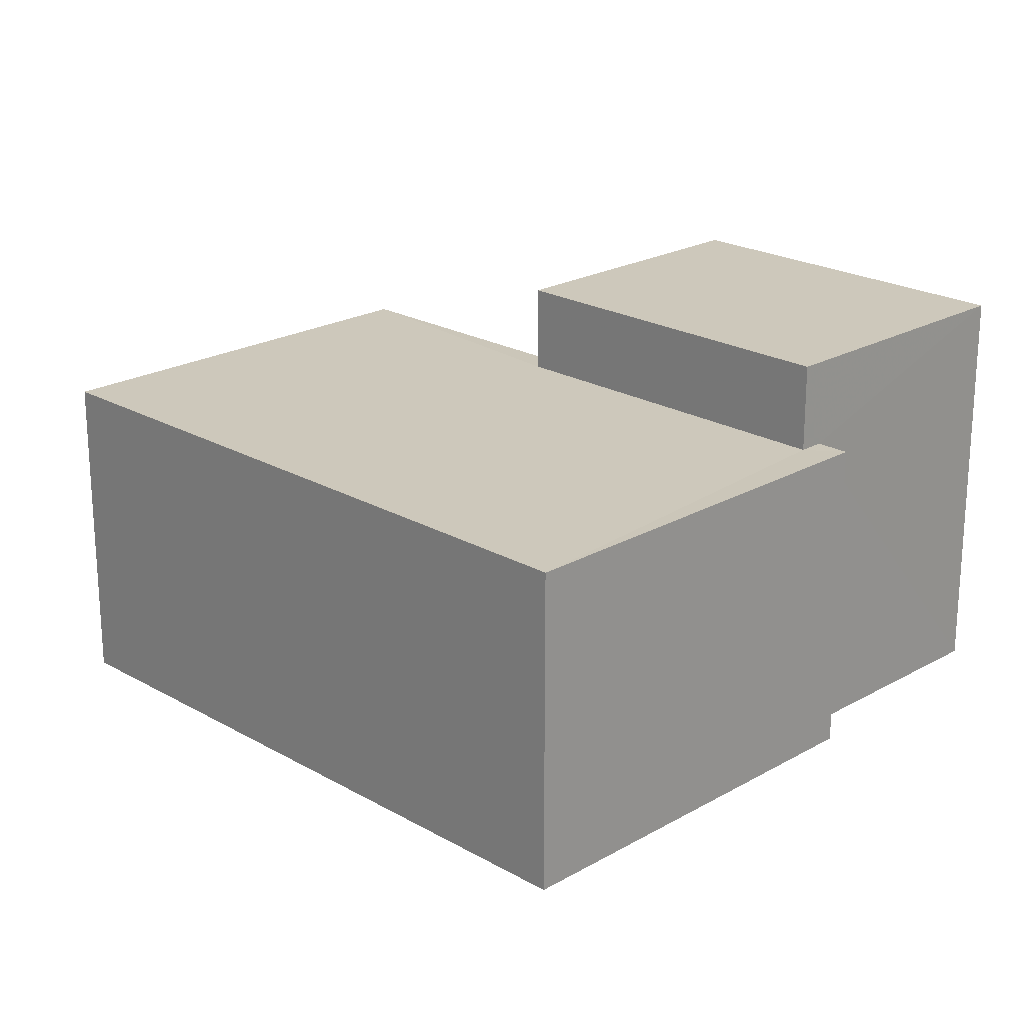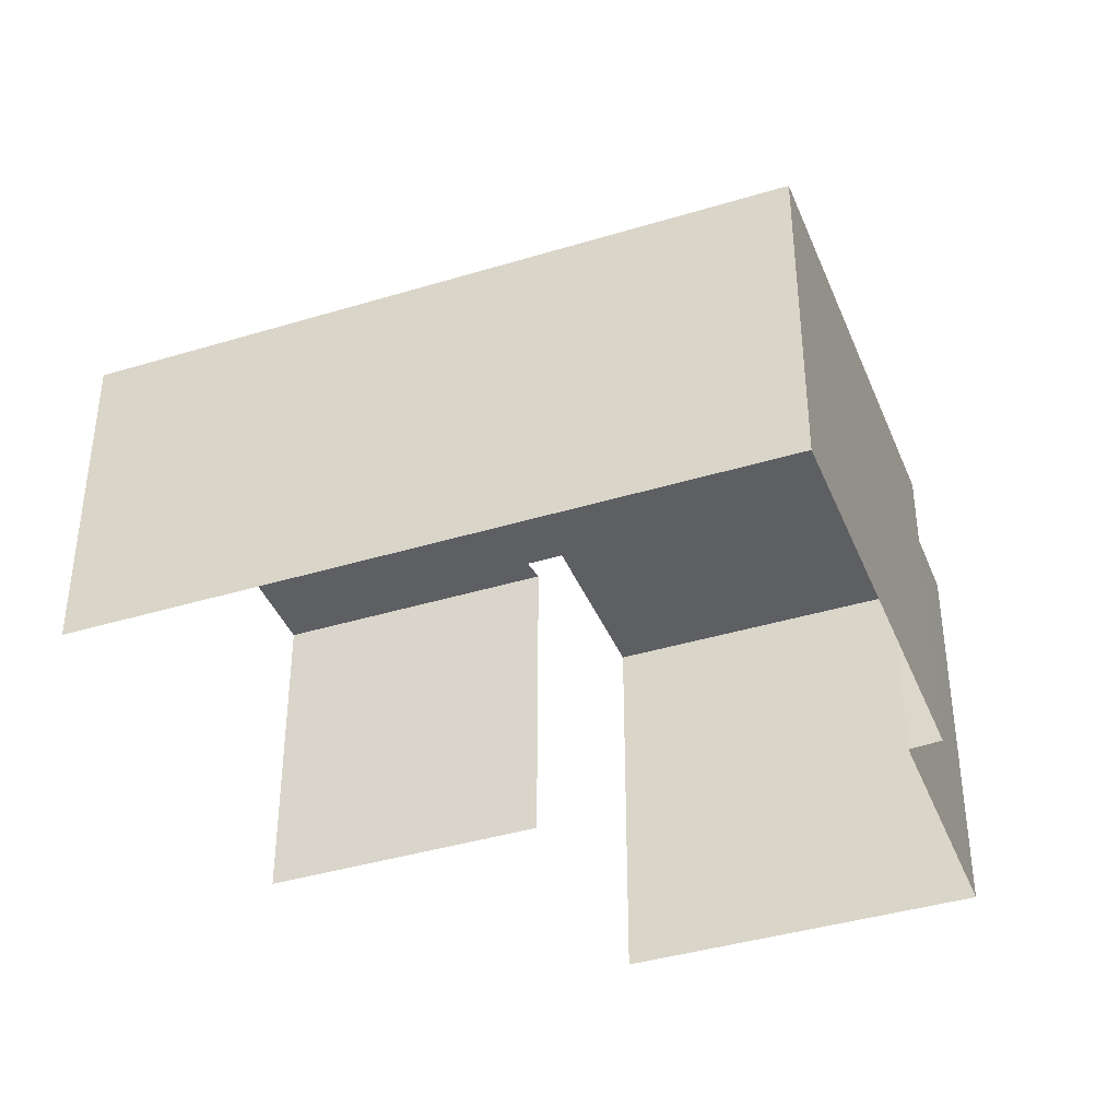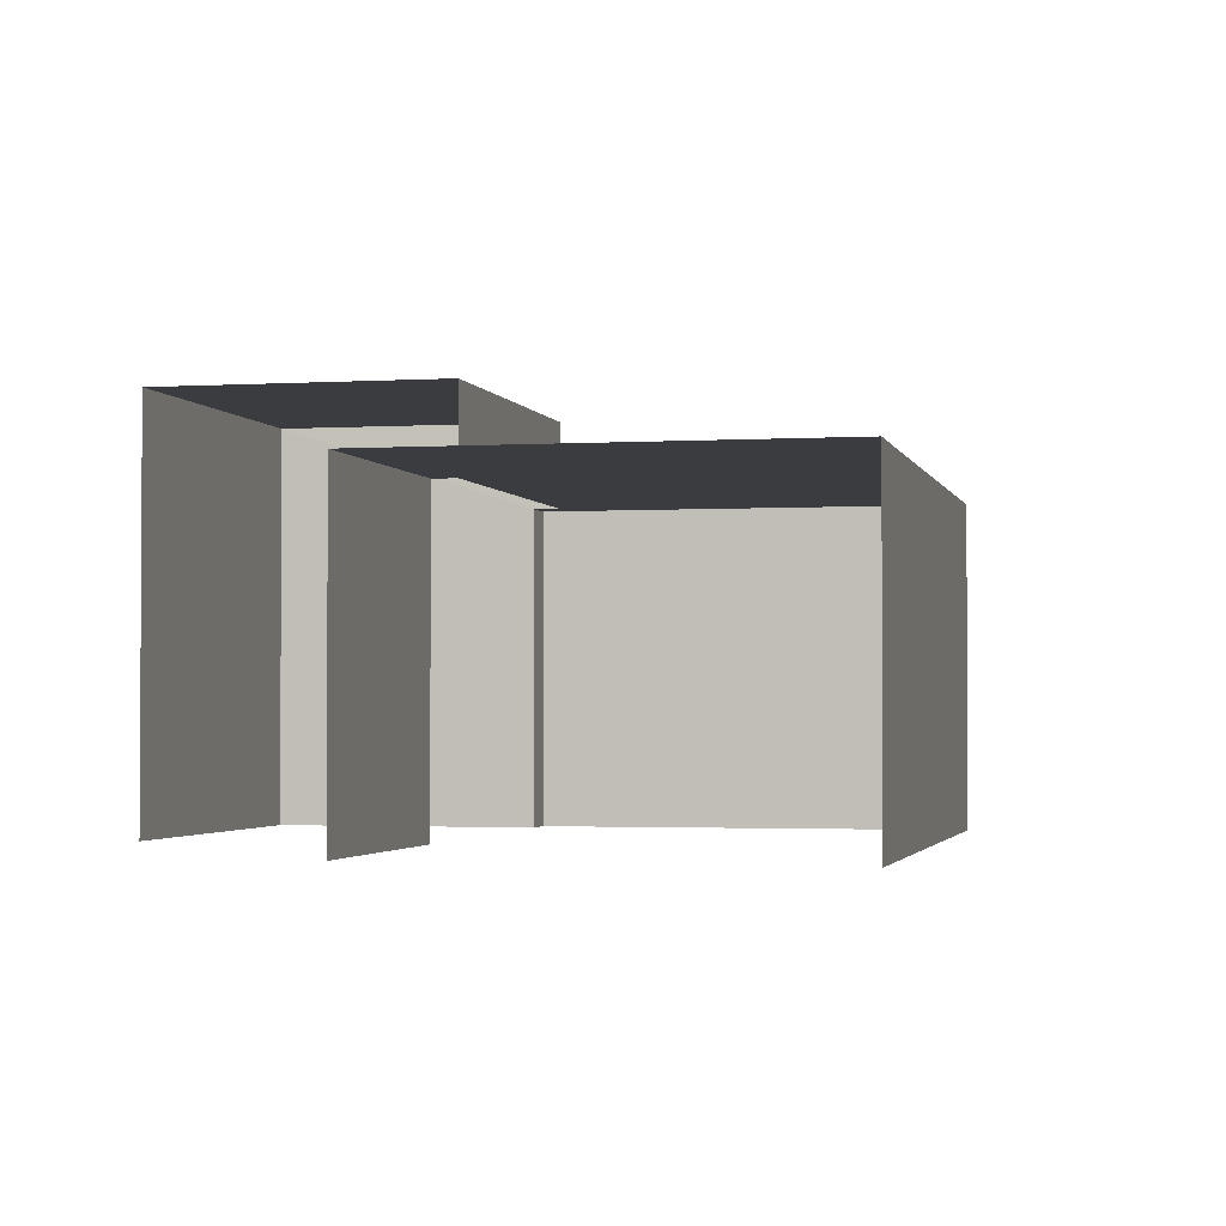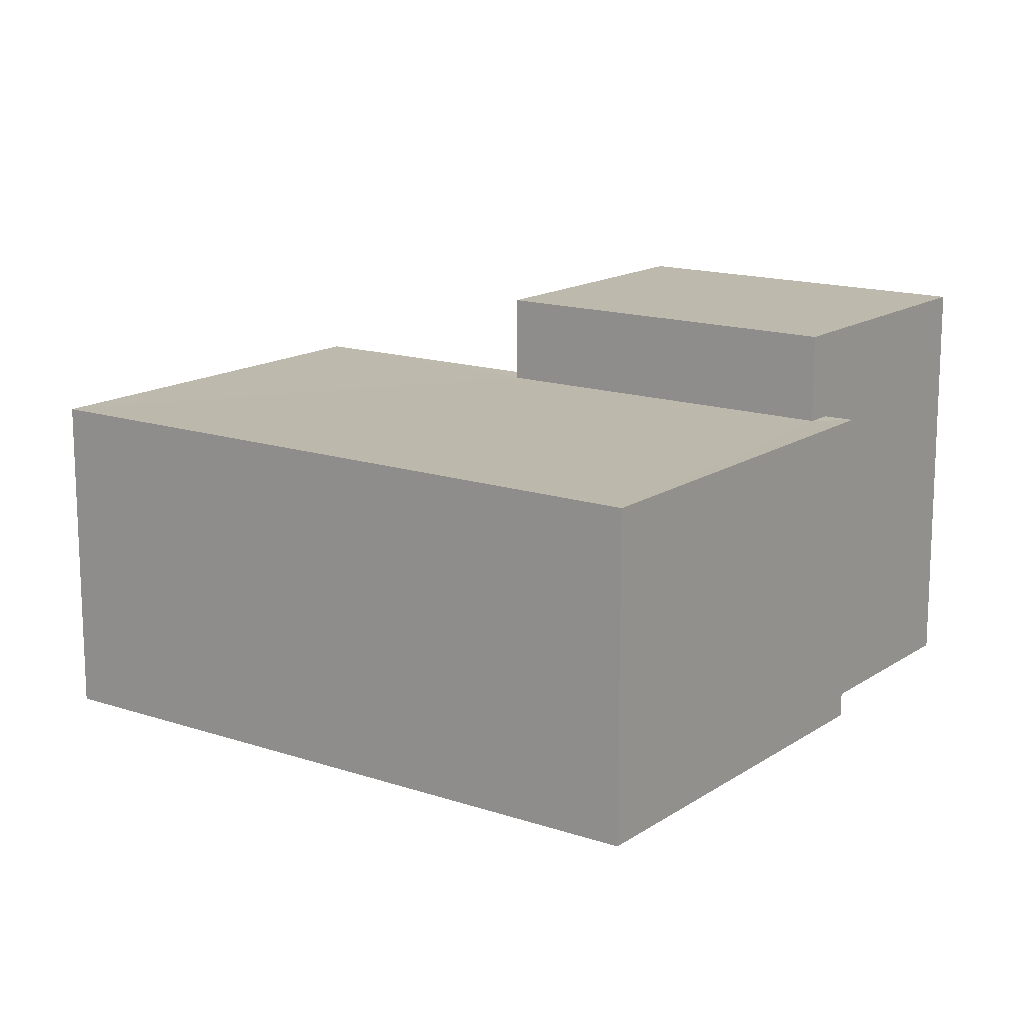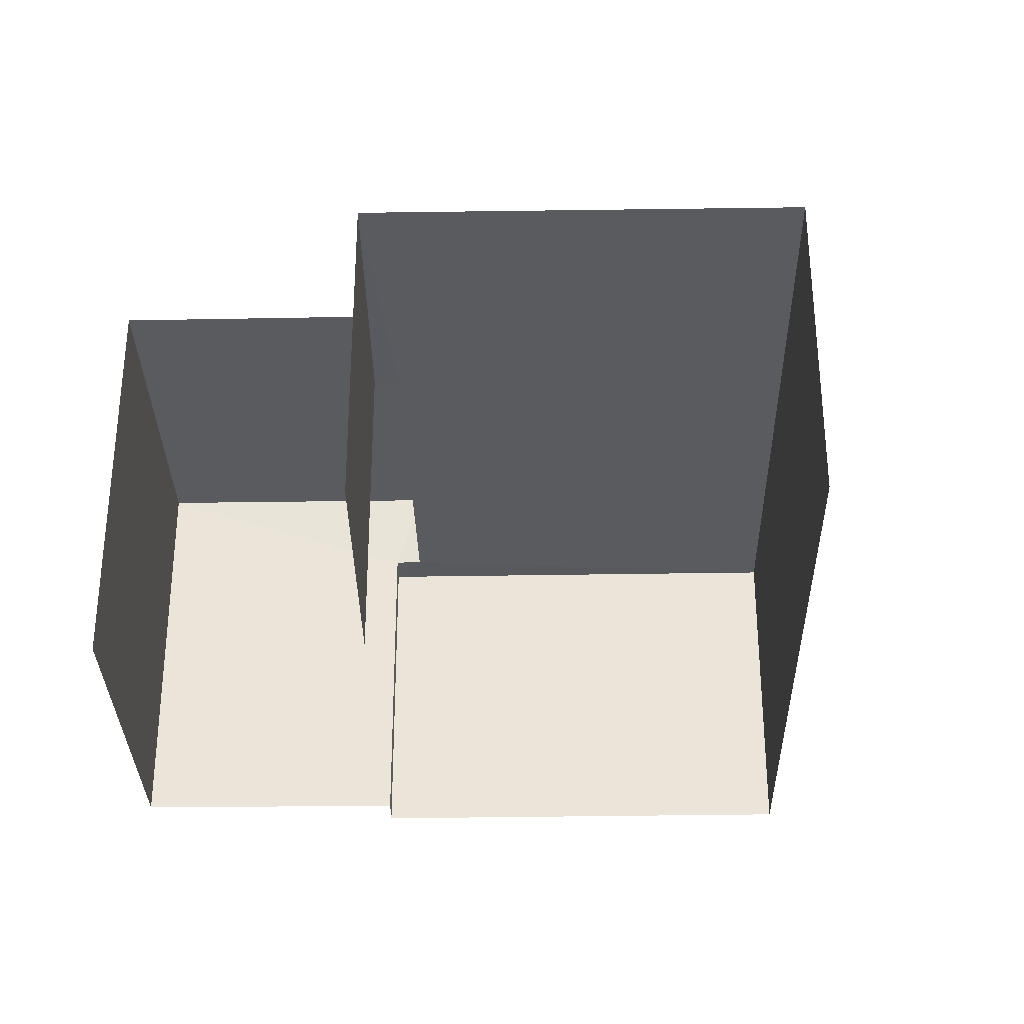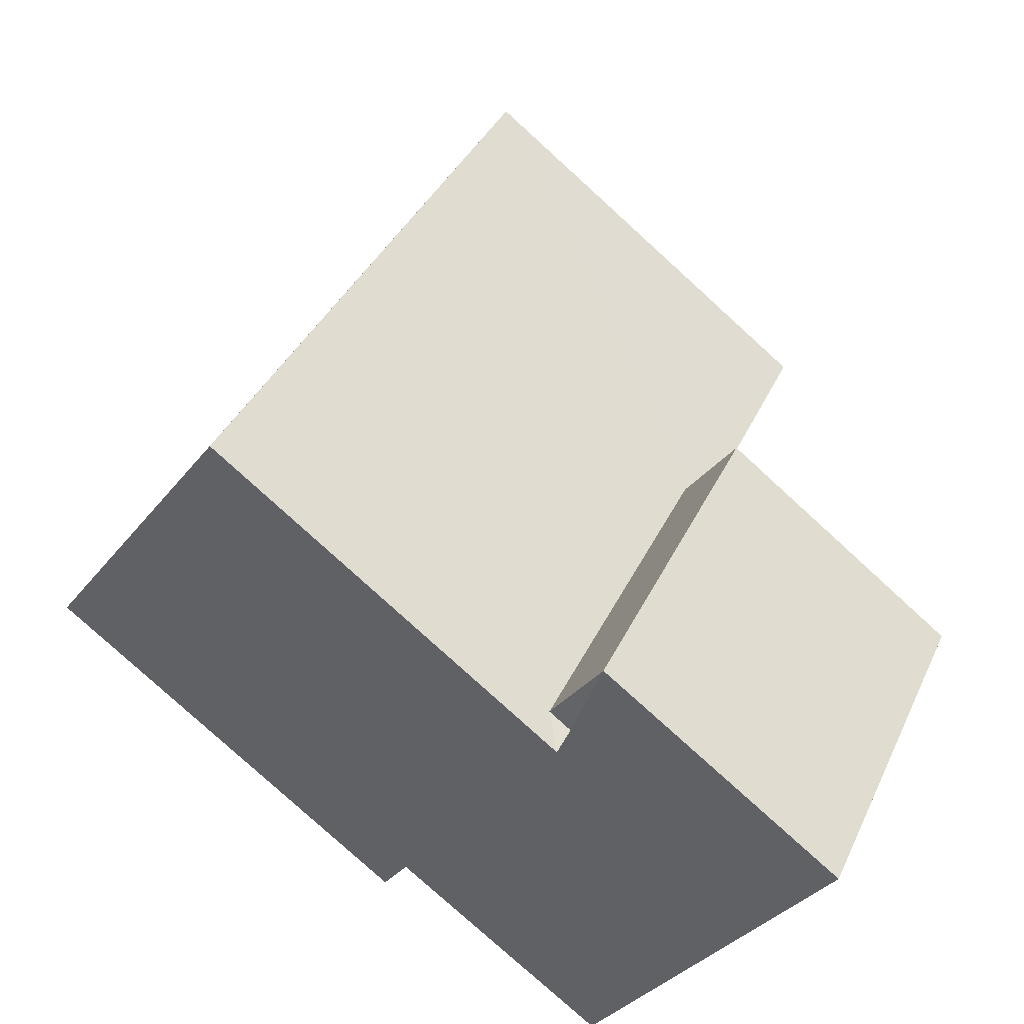
<metadata>
{"format":"obj","ext":"obj","renderer":"f3d","projection":"perspective","resolution":1024,"background":"white","views":[{"elev":21.9,"azim":-72.9,"up":"+Z"},{"elev":-40.1,"azim":-97.3,"up":"+Z"},{"elev":-2.1,"azim":164.7,"up":"+Z"},{"elev":15.0,"azim":-82.1,"up":"+Z"},{"elev":-32.2,"azim":153.2,"up":"+Z"},{"elev":-35.6,"azim":-33.0,"up":"+Y"}]}
</metadata>
<code>
v -2.254e+05 -1.277e+05 13.06
v -2.254e+05 -1.277e+05 13.06
v -2.255e+05 -1.277e+05 13.06
v -2.255e+05 -1.277e+05 13.06
v -2.255e+05 -1.277e+05 13.06
v -2.255e+05 -1.277e+05 13.06
v -2.254e+05 -1.277e+05 13.06
v -2.254e+05 -1.277e+05 13.06
v -2.254e+05 -1.277e+05 15.05
v -2.255e+05 -1.277e+05 15.05
v -2.255e+05 -1.277e+05 15.05
v -2.255e+05 -1.277e+05 15.05
v -2.254e+05 -1.277e+05 15.05
v -2.255e+05 -1.277e+05 15.05
v -2.255e+05 -1.277e+05 15.05
v -2.255e+05 -1.277e+05 15.05
v -2.255e+05 -1.277e+05 15.6
v -2.254e+05 -1.277e+05 15.6
v -2.254e+05 -1.277e+05 15.6
v -2.255e+05 -1.277e+05 15.6
f 1 2 3
f 3 2 4
f 4 5 6
f 5 2 7
f 5 7 8
f 4 2 5
f 10 1 3
f 10 9 1
f 7 13 19
f 19 13 20
f 7 2 13
f 20 13 11
f 9 10 11
f 10 12 11
f 9 11 13
f 14 15 16
f 14 12 15
f 11 12 14
f 17 18 19
f 20 17 19
f 14 17 20
f 11 14 20
f 13 1 9
f 13 2 1
f 15 4 6
f 15 12 4
f 5 15 6
f 5 16 15
f 19 8 7
f 19 18 8
f 5 8 16
f 8 18 16
f 16 17 14
f 16 18 17
f 12 3 4
f 12 10 3

</code>
